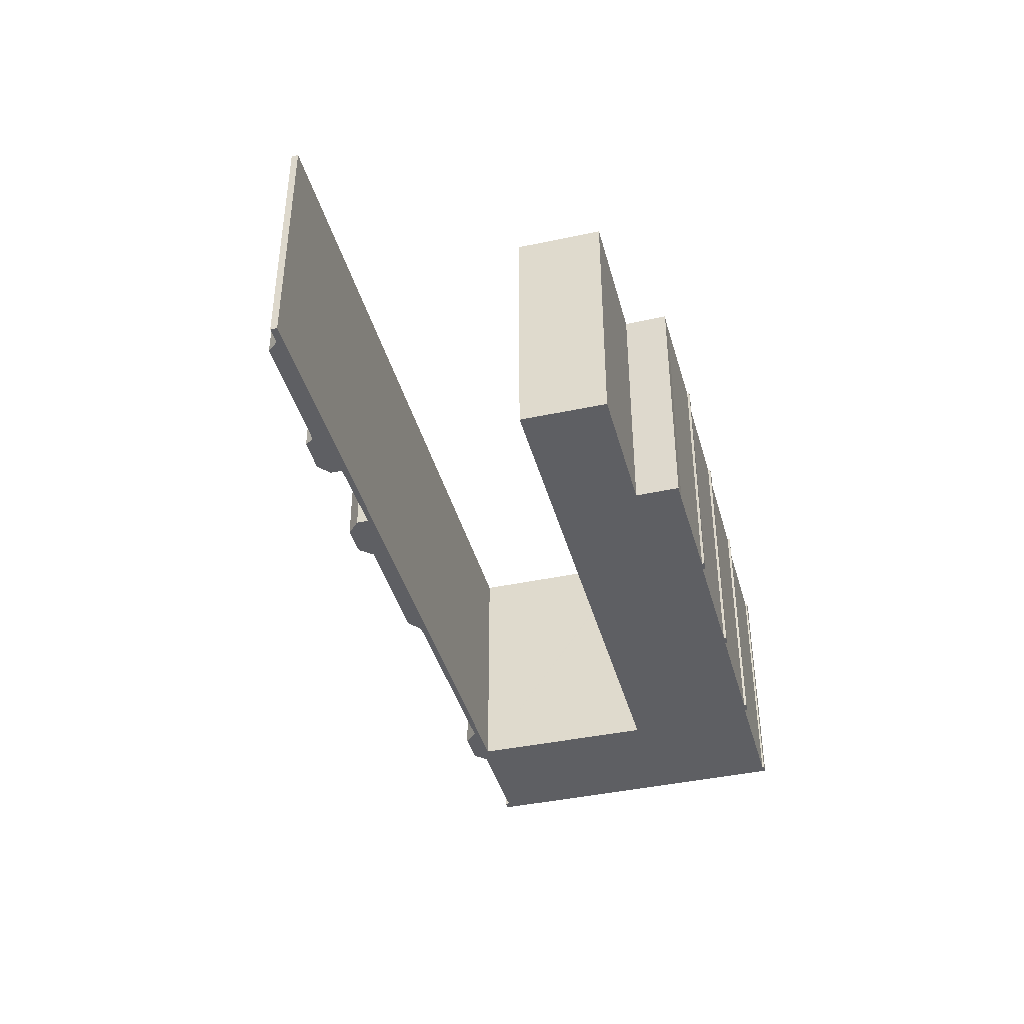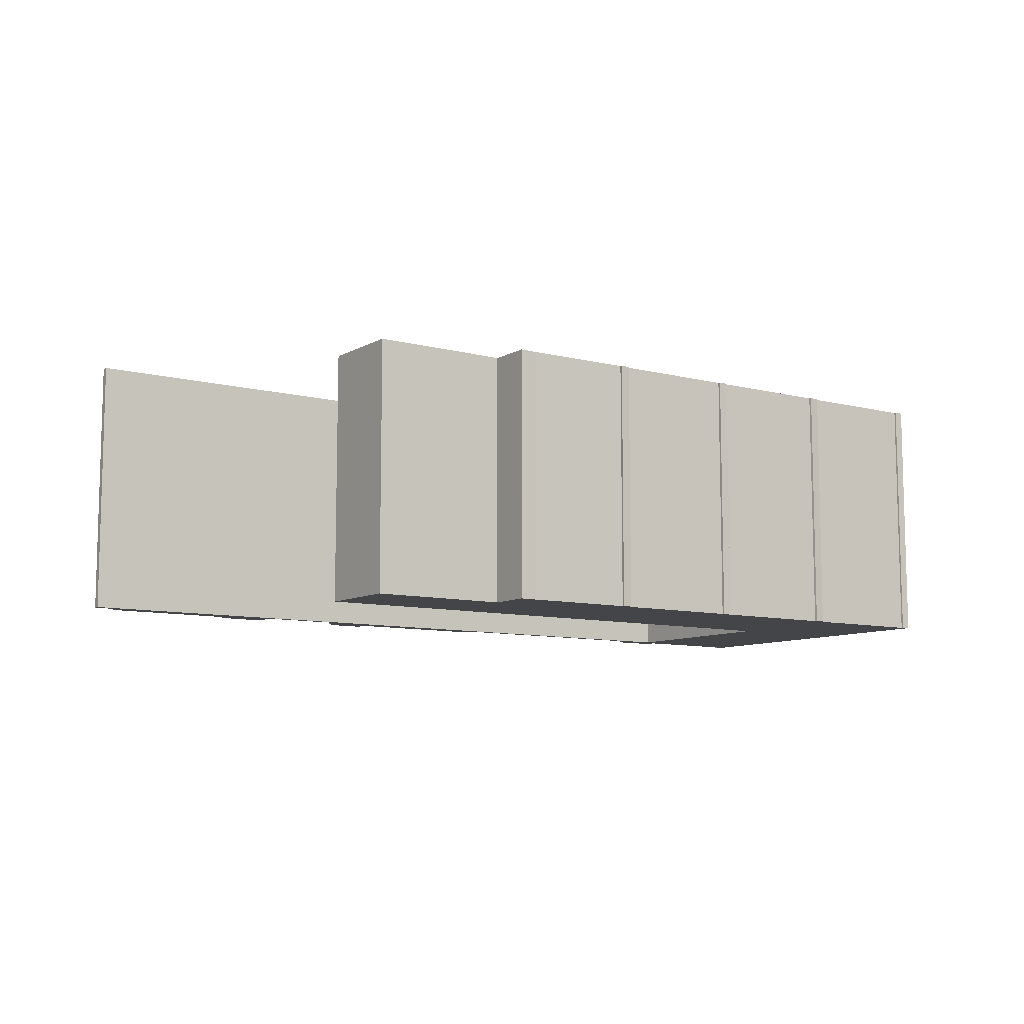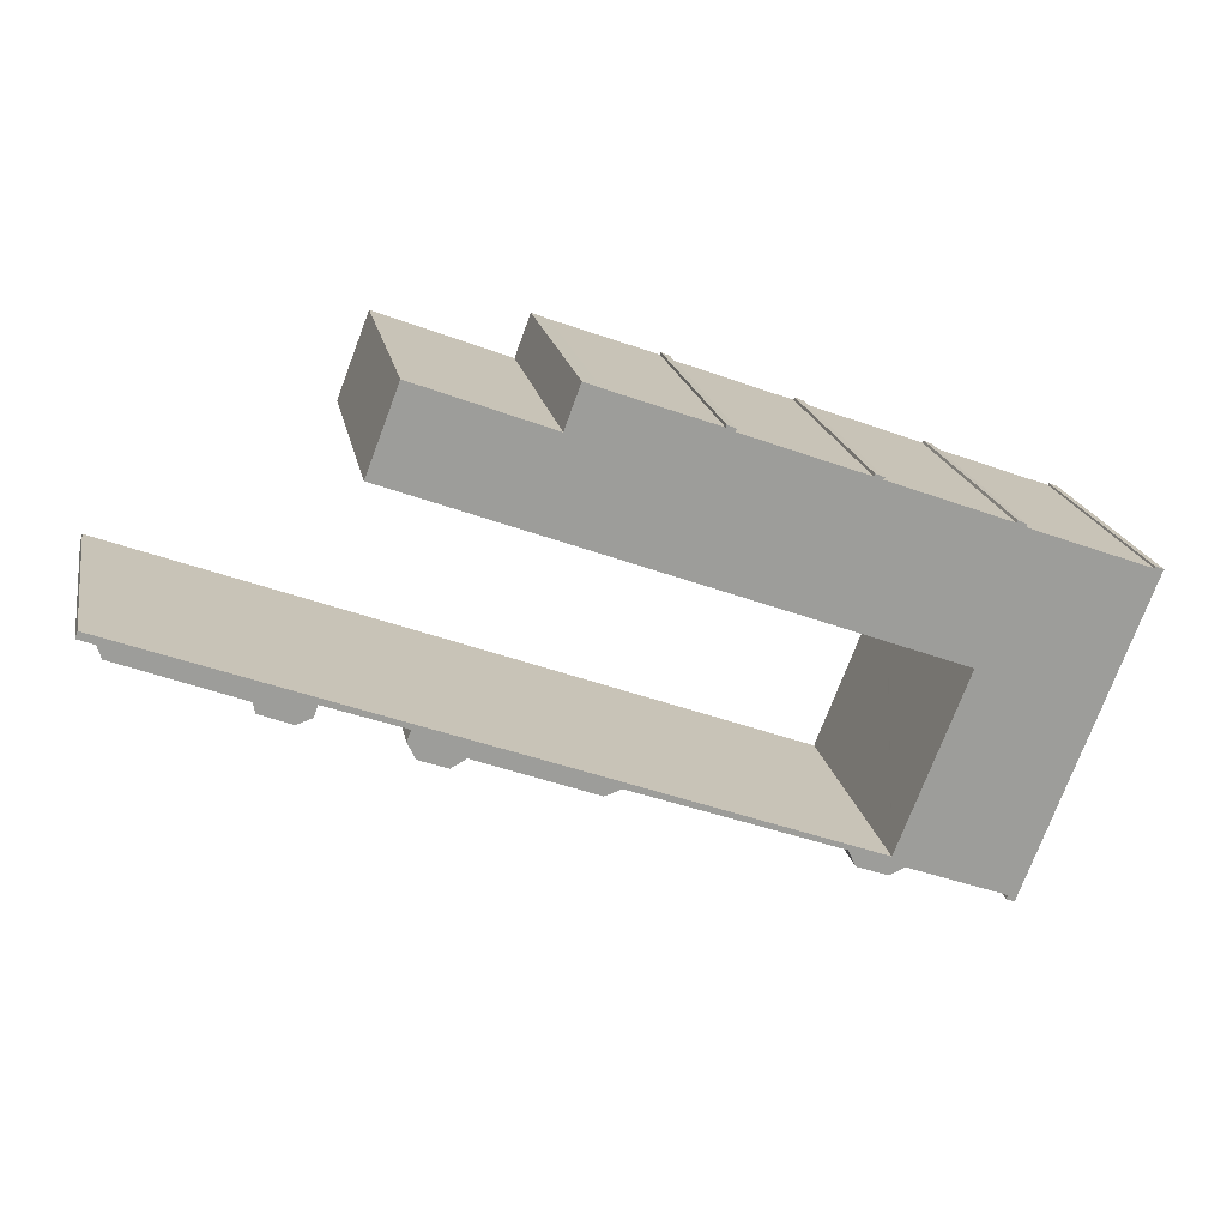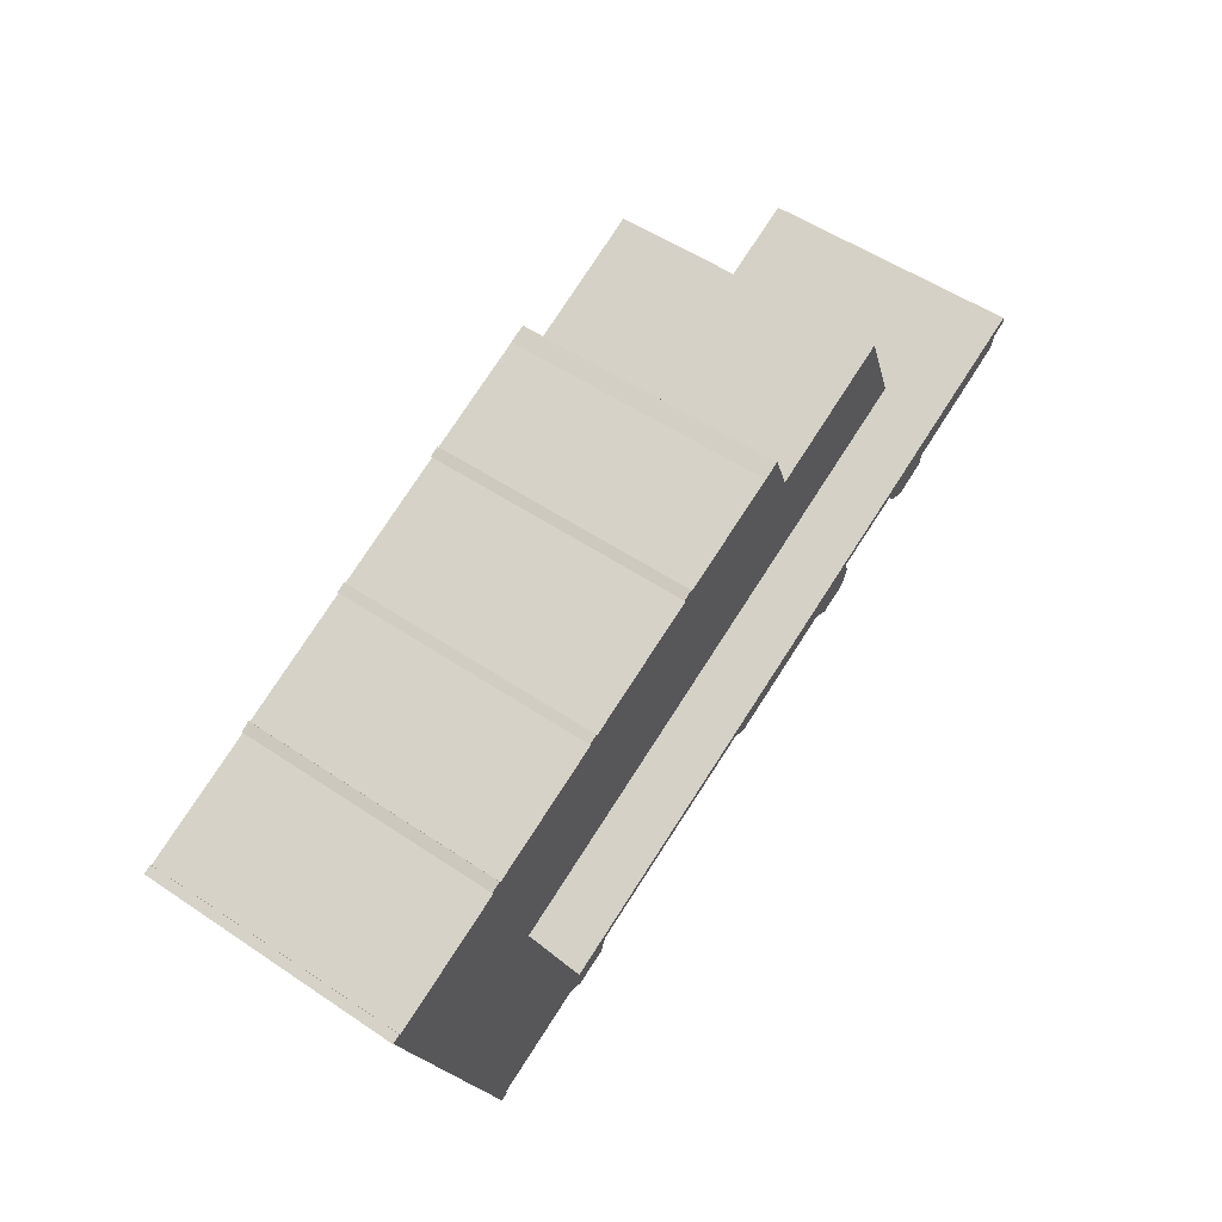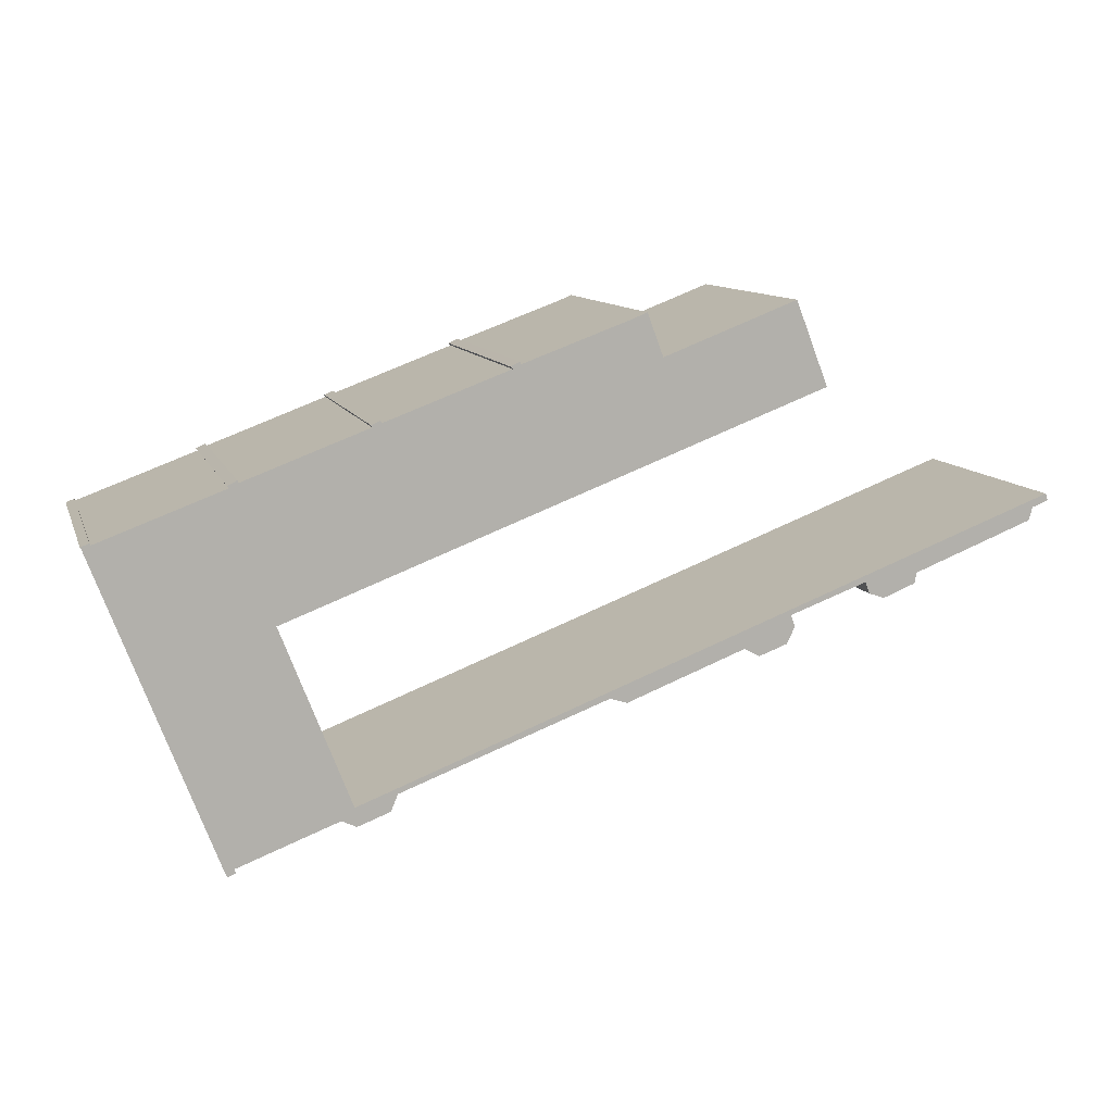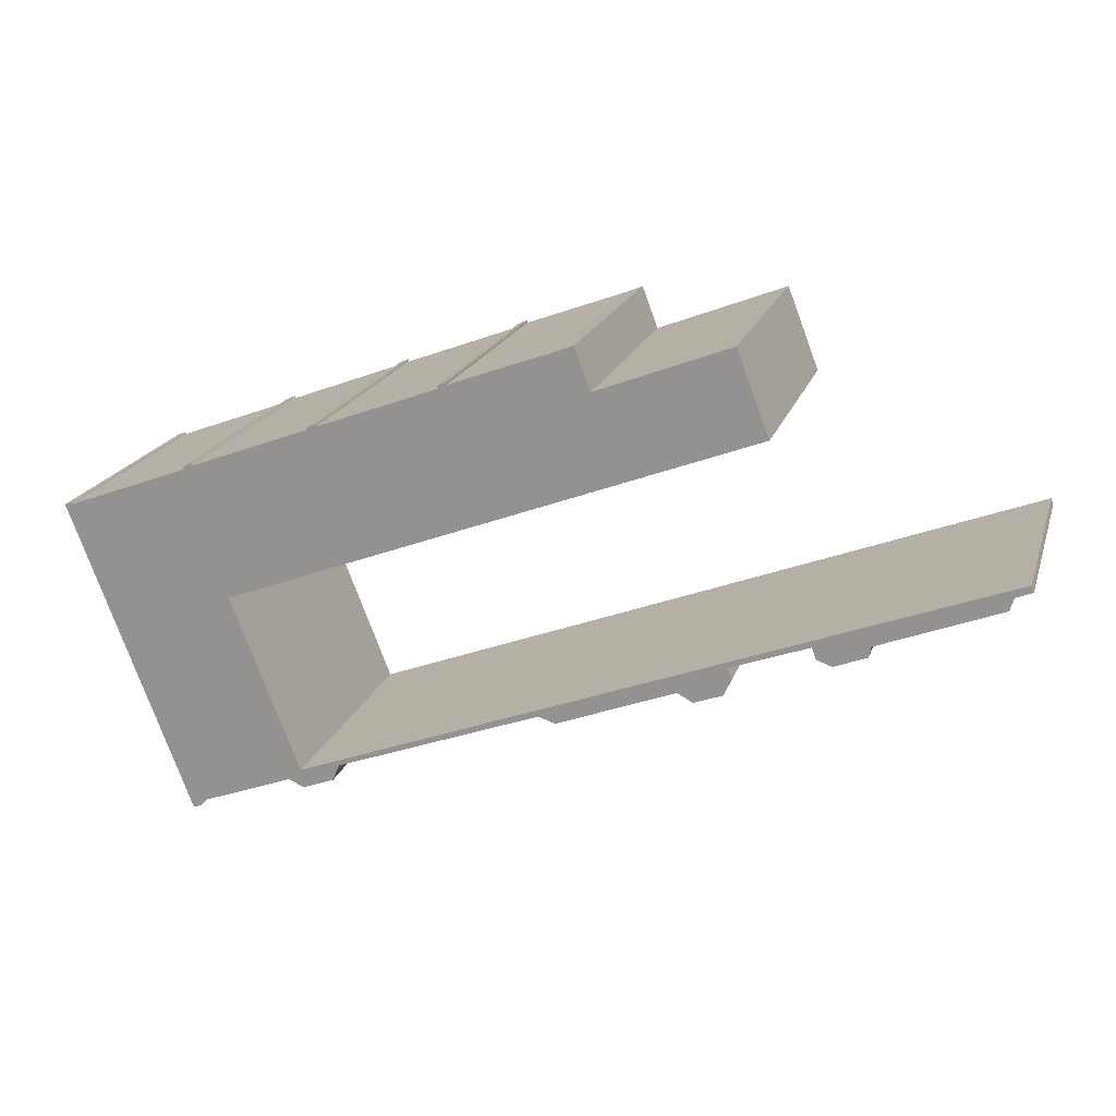
<metadata>
{"format":"obj","ext":"obj","renderer":"f3d","projection":"perspective","resolution":1024,"background":"white","views":[{"elev":-40.8,"azim":-54.2,"up":"+Y"},{"elev":-9.1,"azim":-13.9,"up":"+Y"},{"elev":19.9,"azim":-11.1,"up":"+Z"},{"elev":53.6,"azim":125.7,"up":"+Z"},{"elev":10.6,"azim":164.6,"up":"+Z"},{"elev":19.4,"azim":-164.1,"up":"+Z"}]}
</metadata>
<code>
v  42.52 20.09 11.37
v  42.36 20.09 11.19
v  41.8 20.09 11.71
v  52.59 20.09 7.541
v  52.49 20.09 7.379
v  51.89 20.09 7.843
v  62.7 20.09 3.663
v  62.58 20.09 3.49
v  61.97 20.09 4.024
v  20.94 20.09 15.7
v  28.76 20.09 5.315
v  18.44 20.09 9.258
v  31.16 20.09 11.75
v  59.51 20.09 -6.438
v  32.38 20.09 15.01
v  32.49 20.09 14.96
v  33.66 20.09 14.49
v  41.75 20.09 11.51
v  51.82 20.09 7.648
v  61.88 20.09 3.841
v  62.95 20.09 -23.94
v  63.47 20.09 -24.5
v  63.59 20.09 -24.2
v  63.62 20.09 -24.13
v  63.8 20.09 -23.66
v  68.94 20.09 -10.14
v  63.32 20.09 3.213
v  72.05 20.09 -0.054
v  72.67 20.09 -0.312
v  72.11 20.09 0.085
v  72.76 20.09 -0.158
v  62.85 20.09 -24.26
v  0.031 20.09 0.091
v  1.247 20.09 -0.484
v  0 20.09 1.23e-15
v  0.18 20.09 0.525
v  54.2 20.09 -20.1
v  14.94 20.09 -5.621
v  1.56 20.09 -1.494
v  10.77 20.09 -5.108
v  10.92 20.09 -5.925
v  13.41 20.09 -6.923
v  14.62 20.09 -6.51
v  16.7 20.09 -6.273
v  20.91 20.09 -7.836
v  35.05 20.09 -13.31
v  24.58 20.09 -10.2
v  23.4 20.09 -10.84
v  33.74 20.09 -13.73
v  41.43 20.09 -15.72
v  51.02 20.09 -19.32
v  51.05 20.09 -19.39
v  51.58 20.09 -20.62
v  54.07 20.09 -21.55
v  55.2 20.09 -21.01
v  59.48 20.09 -6.524
v  20.9 20.09 -7.875
v  21.18 20.09 -10.01
v  20.59 20.09 -8.716
v  63.47 1.5e-15 -24.5
v  62.85 1.486e-15 -24.26
v  62.95 1.466e-15 -23.94
v  55.2 1.287e-15 -21.01
v  54.07 1.32e-15 -21.55
v  51.58 1.263e-15 -20.62
v  51.02 1.183e-15 -19.32
v  35.05 8.152e-16 -13.31
v  41.43 9.624e-16 -15.72
v  33.74 8.41e-16 -13.73
v  24.58 6.248e-16 -10.2
v  23.4 6.638e-16 -10.84
v  21.18 6.128e-16 -10.01
v  20.91 4.798e-16 -7.836
v  14.94 3.442e-16 -5.621
v  16.7 3.841e-16 -6.273
v  14.62 3.986e-16 -6.51
v  13.41 4.239e-16 -6.923
v  10.92 3.628e-16 -5.925
v  10.77 3.128e-16 -5.108
v  1.56 9.148e-17 -1.494
v  1.247 2.964e-17 -0.484
v  0 0 0
v  59.51 3.942e-16 -6.438
v  28.76 -3.254e-16 5.315
v  18.44 -5.669e-16 9.258
v  20.59 5.337e-16 -8.716
v  20.9 4.822e-16 -7.875
v  0.18 -3.215e-17 0.525
v  0.031 -5.572e-18 0.091
v  54.2 1.231e-15 -20.1
v  59.48 3.995e-16 -6.524
v  20.94 -9.615e-16 15.7
v  31.16 -7.195e-16 11.75
v  32.38 -9.188e-16 15.01
v  41.75 -7.05e-16 11.51
v  41.8 -7.17e-16 11.71
v  51.82 -4.683e-16 7.648
v  51.89 -4.802e-16 7.843
v  42.52 -6.961e-16 11.37
v  42.36 -6.853e-16 11.19
v  52.59 -4.618e-16 7.541
v  52.49 -4.518e-16 7.379
v  62.7 -2.243e-16 3.663
v  62.58 -2.137e-16 3.49
v  72.76 9.675e-18 -0.158
v  72.67 1.91e-17 -0.312
v  51.05 1.187e-15 -19.39
v  63.59 1.482e-15 -24.2
v  63.62 1.478e-15 -24.13
v  68.94 6.207e-16 -10.14
v  63.8 1.449e-15 -23.66
v  33.66 -8.874e-16 14.49
v  32.49 -9.16e-16 14.96
v  61.88 -2.352e-16 3.841
v  72.05 3.307e-18 -0.054
v  63.32 -1.967e-16 3.213
v  72.11 -5.205e-18 0.085
v  61.97 -2.464e-16 4.024
g defaultobject
f 1 2 3
f 4 5 6
f 7 8 9
f 10 11 12
f 11 10 13
f 11 13 14
f 14 13 15
f 14 15 16
f 14 16 17
f 14 17 18
f 14 18 3
f 14 3 2
f 14 2 19
f 14 19 6
f 14 6 5
f 14 5 20
f 14 20 21
f 21 20 22
f 22 20 23
f 23 20 24
f 24 20 25
f 25 20 26
f 26 20 9
f 26 9 8
f 26 8 27
f 26 27 28
f 26 28 29
f 29 28 30
f 29 30 31
f 22 32 21
f 33 34 35
f 34 33 36
f 34 36 37
f 34 37 38
f 34 38 39
f 39 38 40
f 40 38 41
f 41 38 42
f 42 38 43
f 38 37 44
f 44 37 45
f 45 37 46
f 45 46 47
f 45 47 48
f 47 46 49
f 46 37 50
f 50 37 51
f 51 37 52
f 52 37 53
f 53 37 54
f 54 37 55
f 55 37 56
f 55 56 21
f 21 56 14
f 57 58 59
f 58 57 48
f 48 57 45
f 60 32 22
f 32 60 61
f 62 55 21
f 55 62 63
f 64 53 54
f 53 64 65
f 66 50 51
f 50 66 46
f 46 66 67
f 67 66 68
f 67 49 46
f 49 67 69
f 69 47 49
f 47 69 70
f 71 58 48
f 58 71 72
f 73 44 45
f 44 73 38
f 38 73 74
f 74 73 75
f 76 42 43
f 42 76 77
f 77 41 42
f 41 77 78
f 79 39 40
f 39 79 80
f 81 35 34
f 35 81 82
f 83 11 14
f 11 83 84
f 11 84 12
f 12 84 85
f 61 21 32
f 21 61 62
f 86 57 59
f 57 86 45
f 45 86 73
f 73 86 87
f 78 40 41
f 40 78 79
f 80 34 39
f 34 80 81
f 82 33 35
f 33 82 36
f 36 82 88
f 88 82 89
f 90 56 37
f 56 90 14
f 14 90 83
f 83 90 91
f 85 10 12
f 10 85 92
f 93 15 13
f 15 93 94
f 95 3 18
f 3 95 96
f 97 6 19
f 6 97 98
f 63 54 55
f 54 63 64
f 70 48 47
f 48 70 71
f 99 2 1
f 2 99 100
f 101 5 4
f 5 101 102
f 103 8 7
f 8 103 104
f 105 29 31
f 29 105 106
f 65 52 53
f 52 65 51
f 51 65 66
f 66 65 107
f 72 59 58
f 59 72 86
f 74 43 38
f 43 74 76
f 23 60 22
f 60 23 24
f 60 24 108
f 108 24 109
f 106 26 29
f 26 106 25
f 25 106 110
f 25 110 24
f 24 110 109
f 109 110 111
f 88 37 36
f 37 88 90
f 92 13 10
f 13 92 93
f 94 16 15
f 16 94 17
f 17 94 112
f 112 94 113
f 112 18 17
f 18 112 95
f 100 19 2
f 19 100 97
f 102 20 5
f 20 102 114
f 104 27 8
f 27 104 28
f 28 104 115
f 115 104 116
f 117 31 30
f 31 117 105
f 96 1 3
f 1 96 99
f 98 4 6
f 4 98 101
f 118 7 9
f 7 118 103
f 114 9 20
f 9 114 118
f 115 30 28
f 30 115 117
f 118 104 103
f 98 102 101
f 96 100 99
f 102 83 114
f 83 102 84
f 84 102 97
f 97 102 98
f 84 97 100
f 84 100 95
f 95 100 96
f 84 95 112
f 84 112 113
f 84 113 94
f 84 94 93
f 84 93 92
f 84 92 85
f 117 106 105
f 106 117 110
f 110 117 115
f 110 115 116
f 110 116 111
f 111 116 109
f 109 116 108
f 108 116 60
f 60 116 62
f 62 116 63
f 63 116 104
f 63 104 83
f 83 104 118
f 83 118 114
f 63 83 91
f 63 91 90
f 63 90 64
f 64 90 65
f 65 90 66
f 66 90 88
f 65 66 107
f 66 88 68
f 68 88 67
f 67 88 73
f 67 73 69
f 69 73 70
f 70 73 71
f 71 73 72
f 73 88 75
f 75 88 74
f 74 88 76
f 76 88 79
f 76 79 77
f 77 79 78
f 79 88 81
f 79 81 80
f 81 88 82
f 82 88 89
f 73 86 72
f 86 73 87
f 61 60 62

</code>
